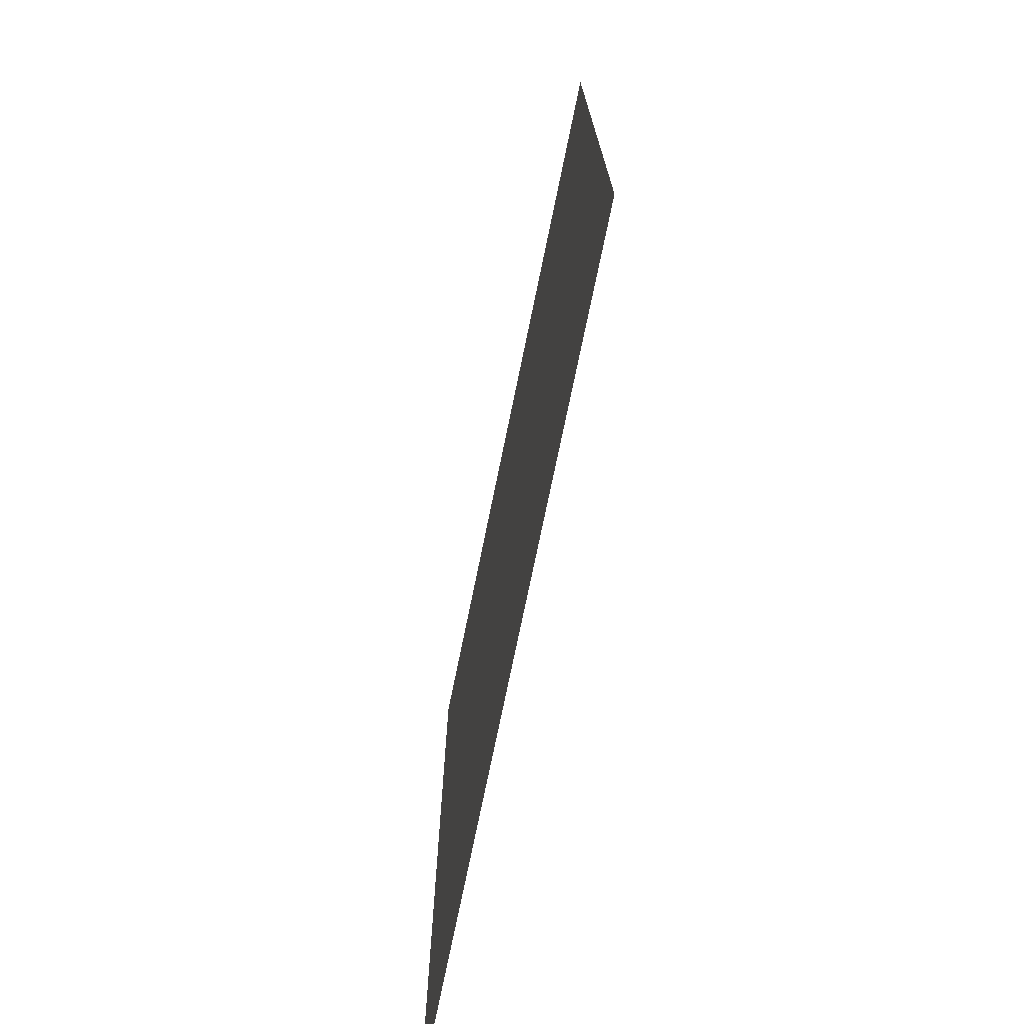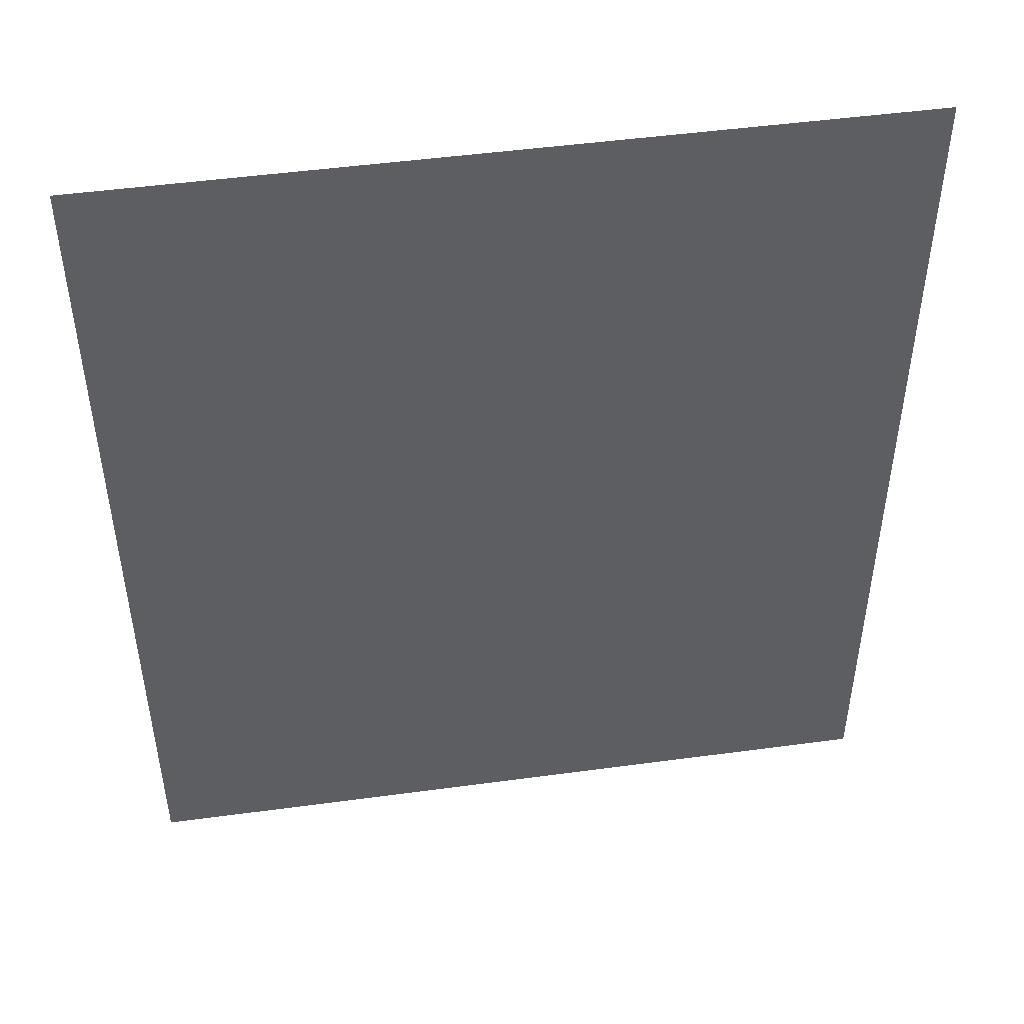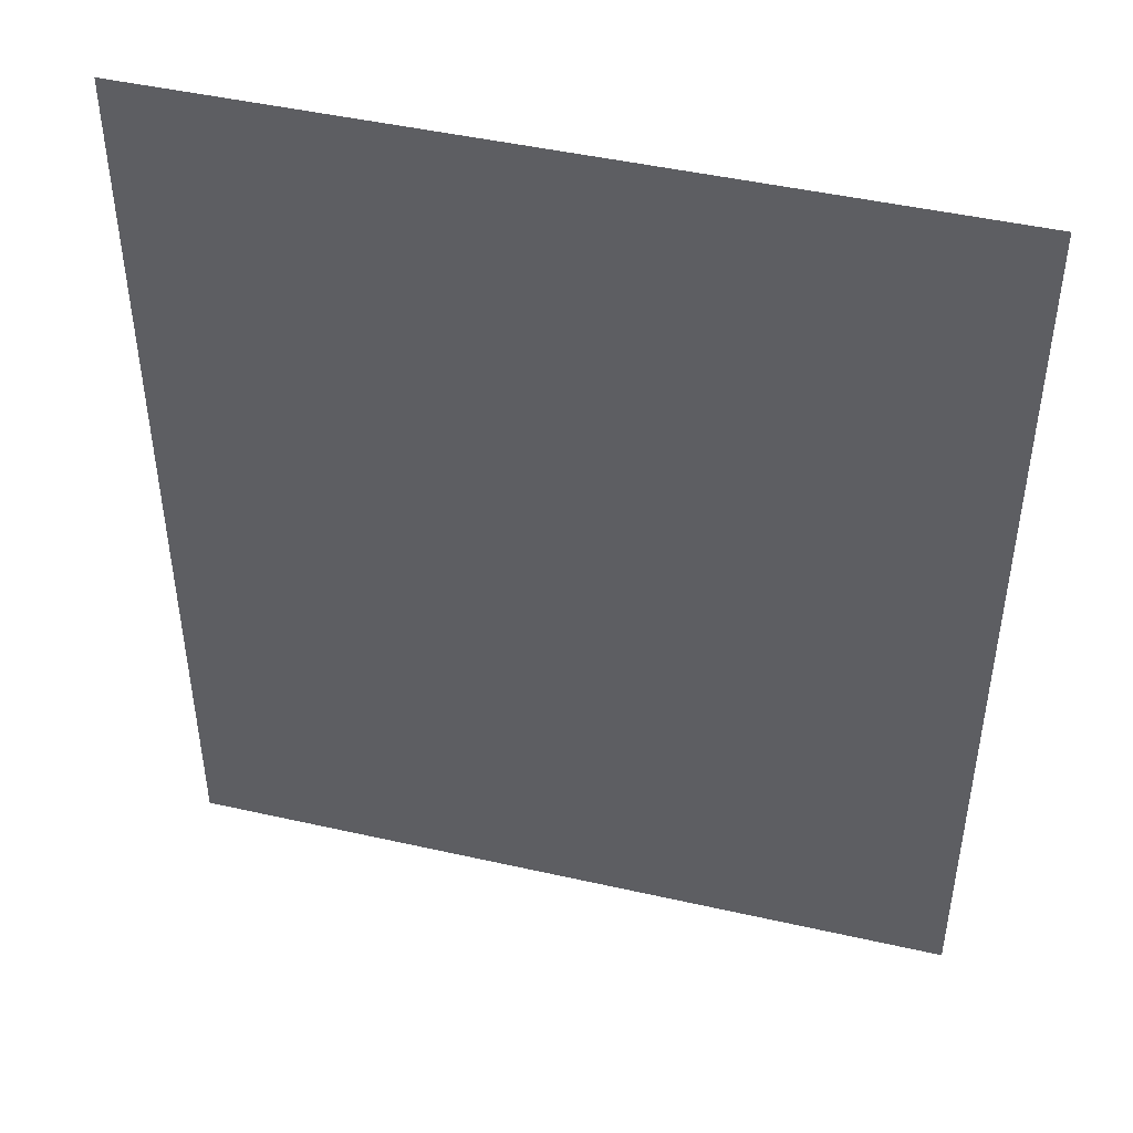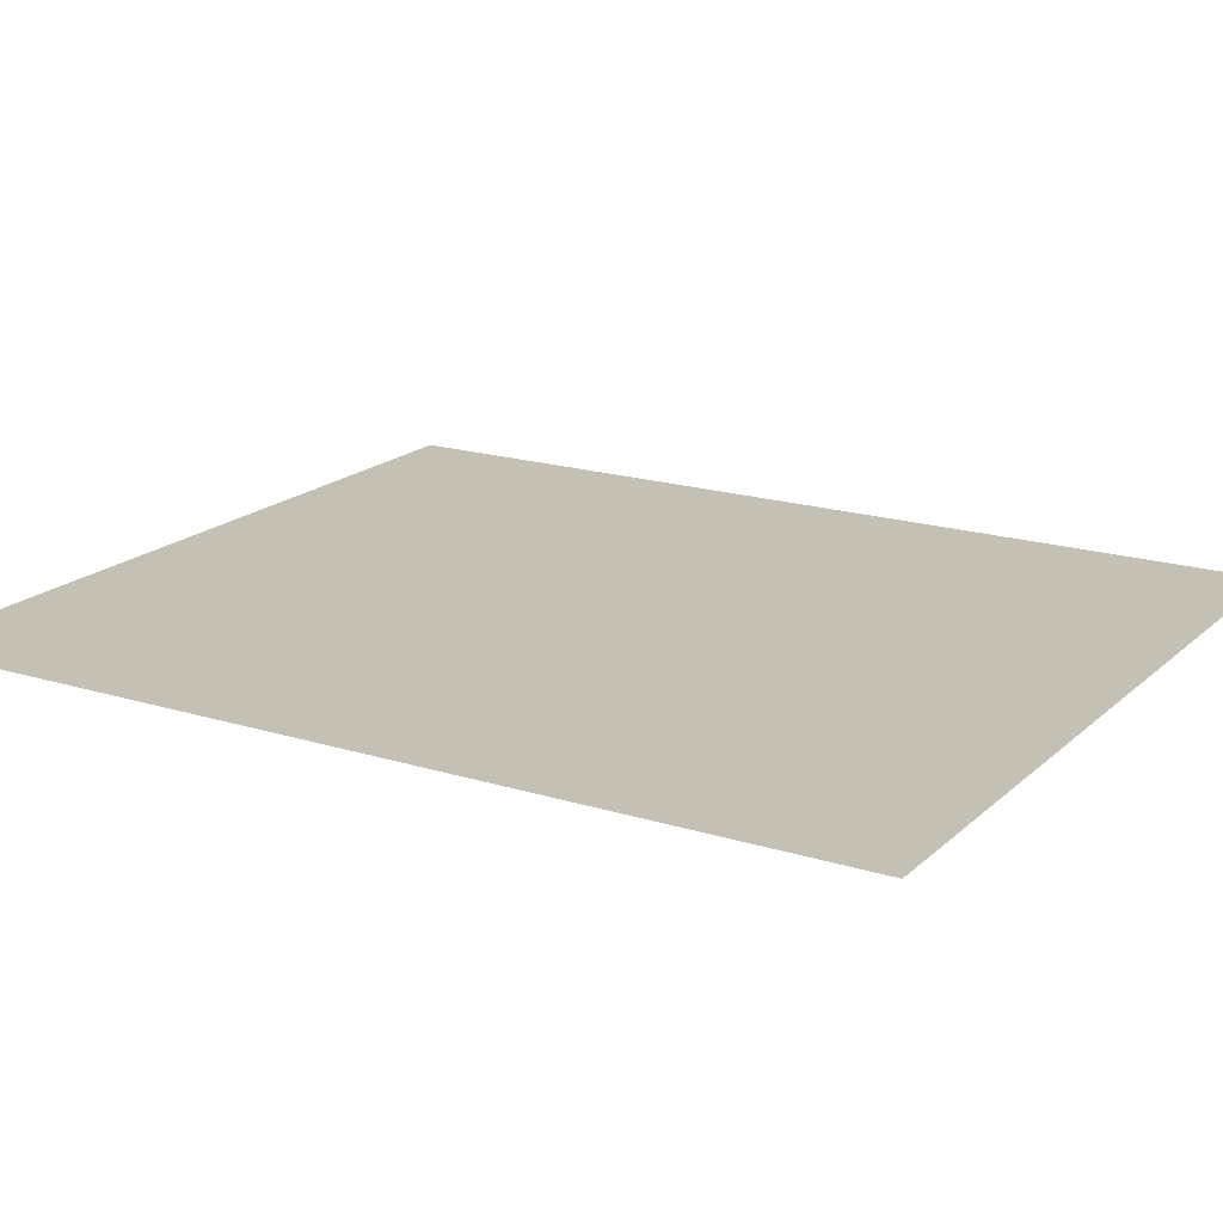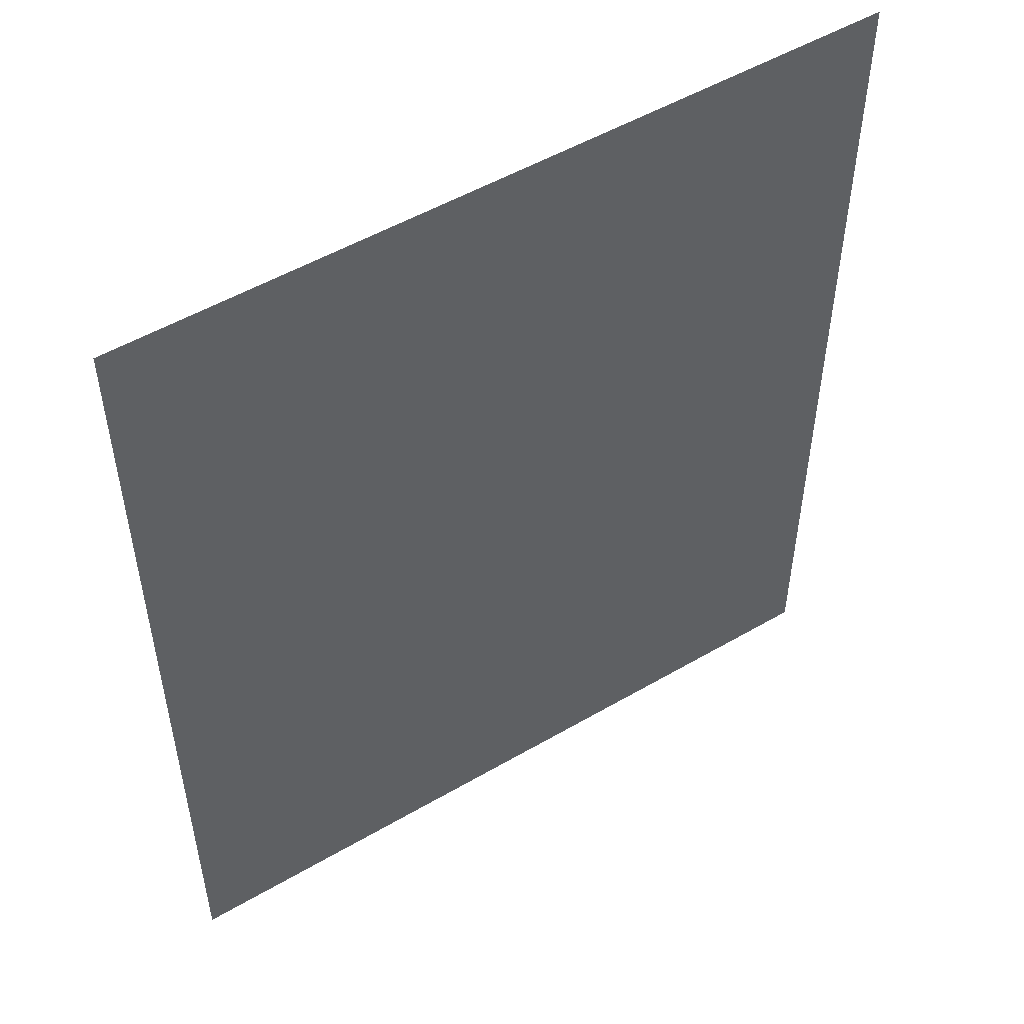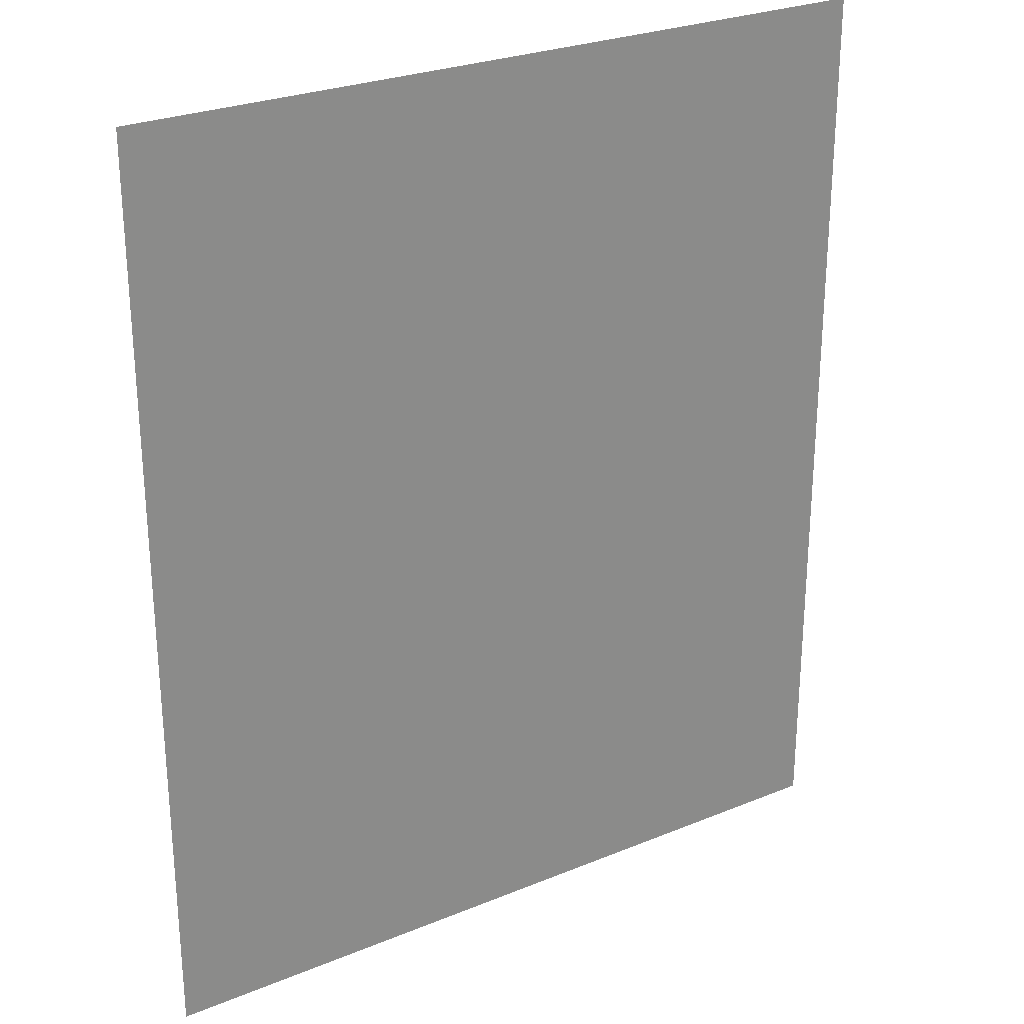
<metadata>
{"format":"obj","ext":"obj","renderer":"f3d","projection":"perspective","resolution":1024,"background":"white","views":[{"elev":-74.4,"azim":-101.6,"up":"+Z"},{"elev":48.5,"azim":-8.6,"up":"+Z"},{"elev":46.3,"azim":14.5,"up":"+Z"},{"elev":18.3,"azim":121.1,"up":"+Y"},{"elev":52.1,"azim":147.8,"up":"+Z"},{"elev":26.8,"azim":-32.6,"up":"+Z"}]}
</metadata>
<code>
o Plane.001_Plane.003
v 11.32 -0.2581 13.42
v 11.32 -0.2581 -13.17
v -11.03 -0.2581 13.42
v -11.03 -0.2581 -13.17
f 2 3 1
f 2 4 3

</code>
